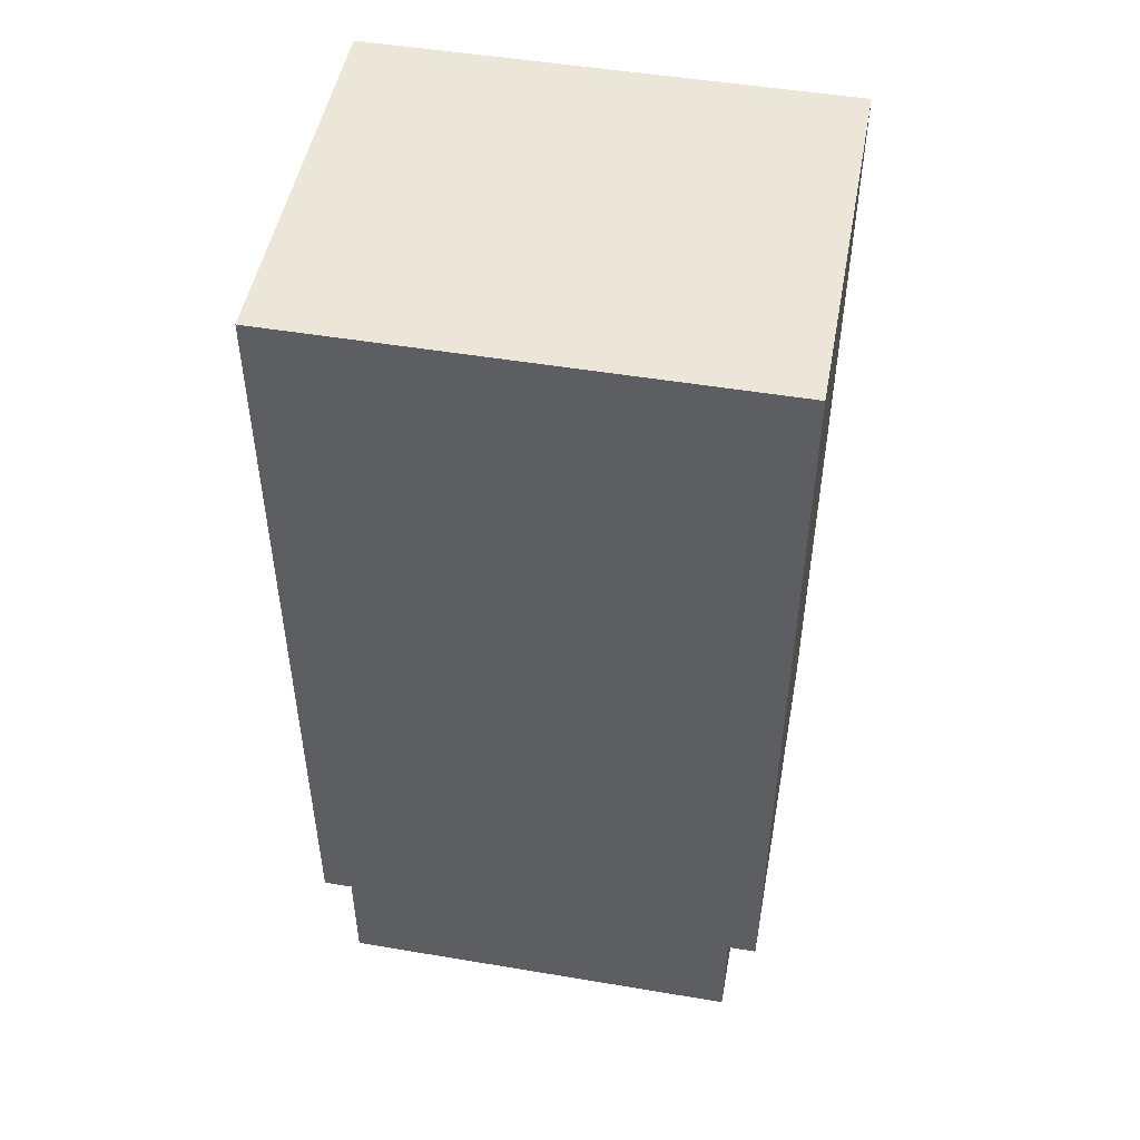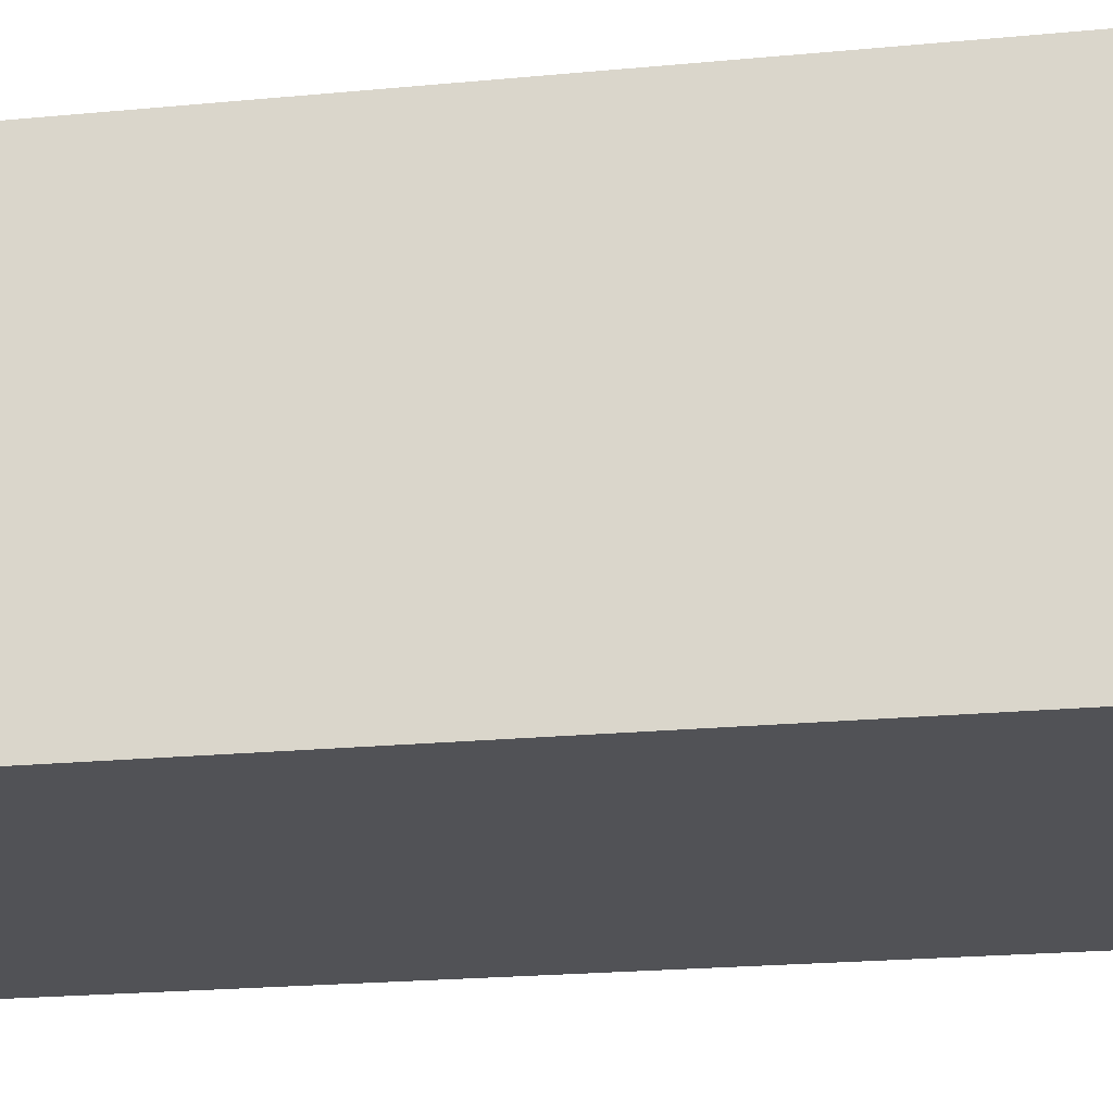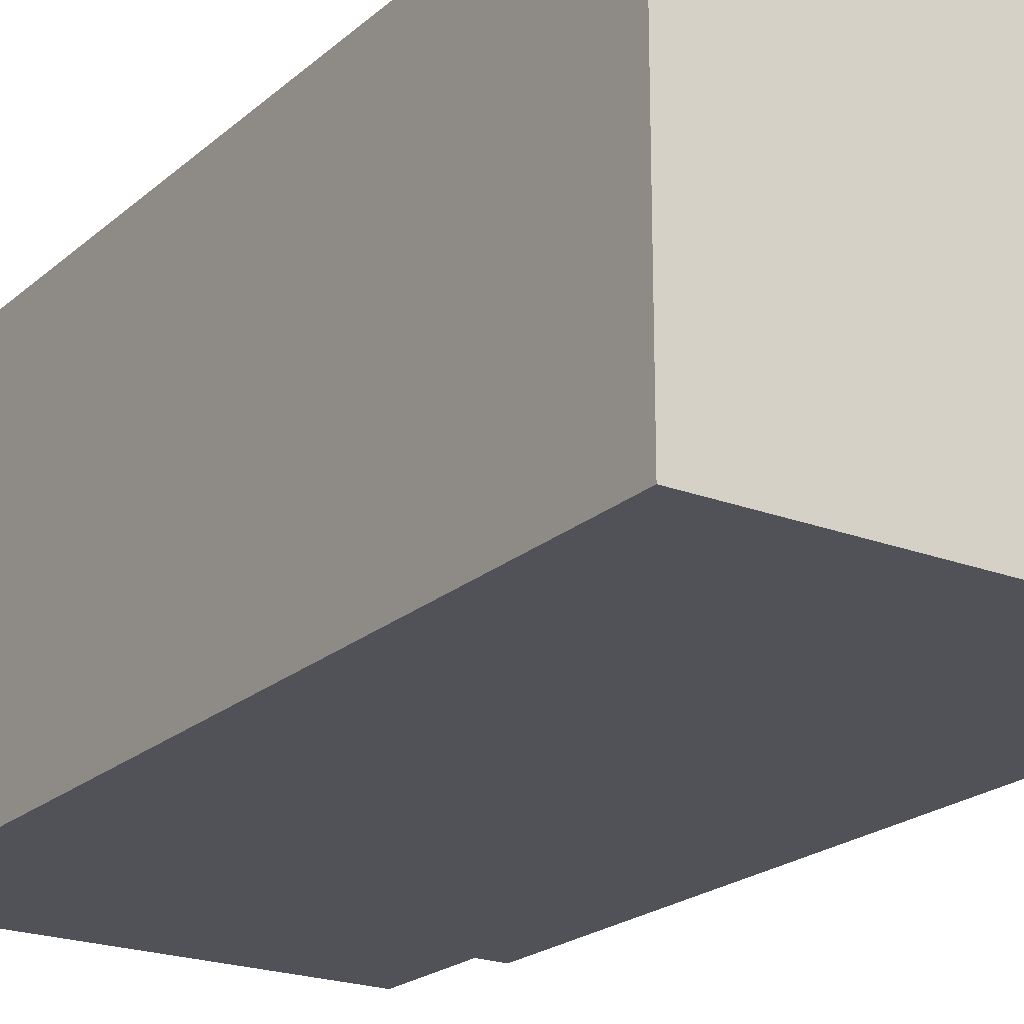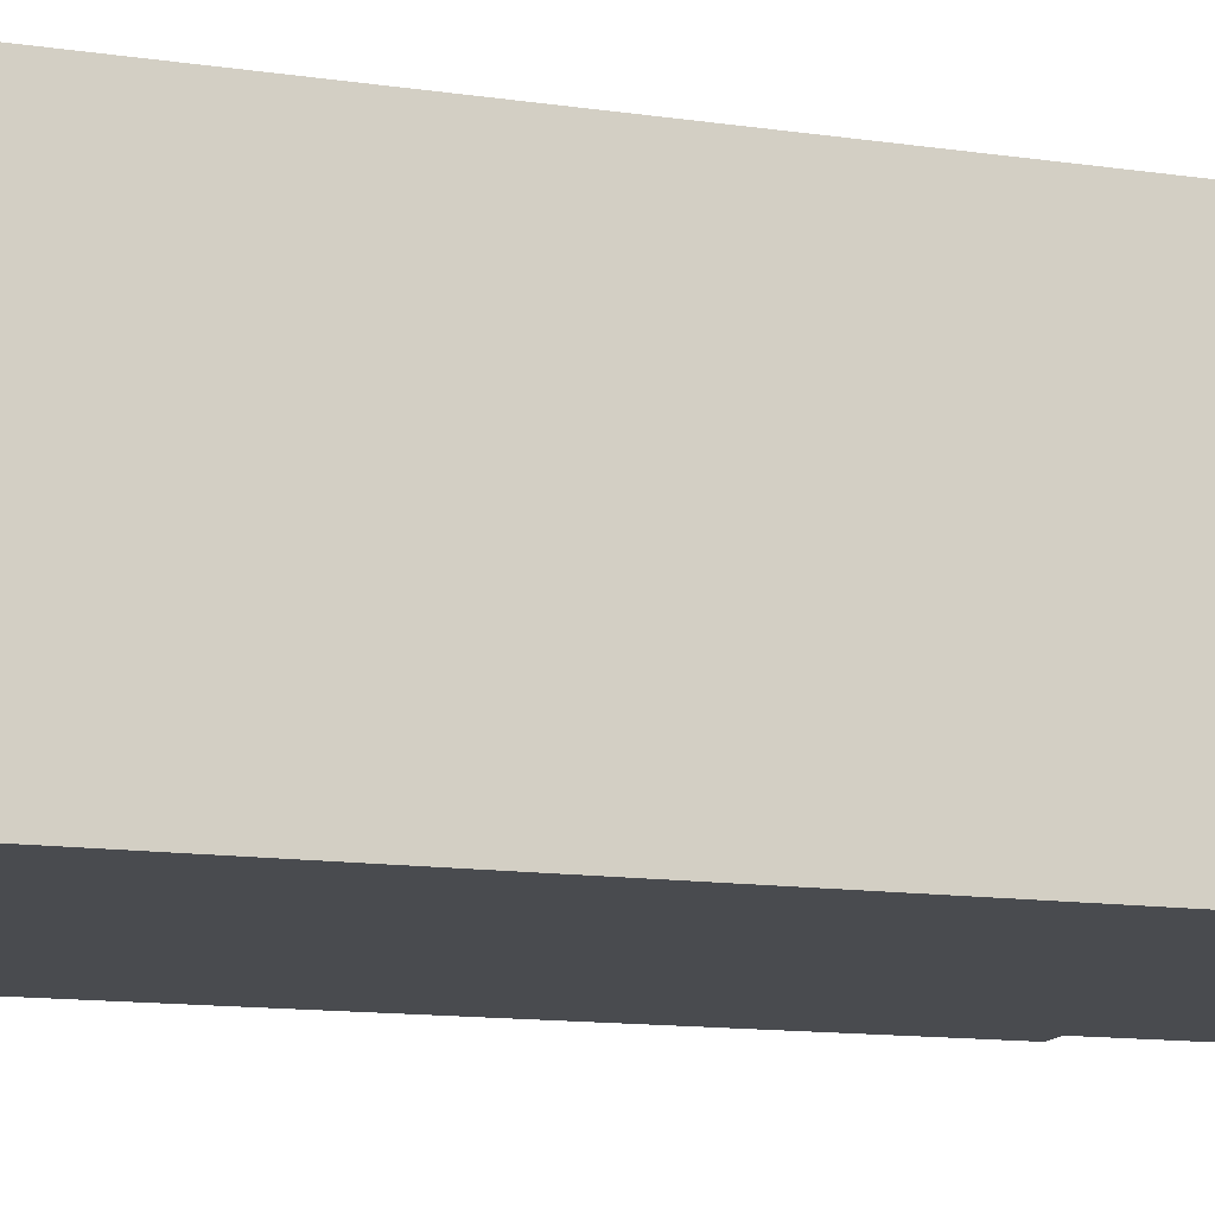
<metadata>
{"format":"obj","ext":"obj","renderer":"f3d","projection":"perspective","resolution":1024,"background":"white","views":[{"elev":49.5,"azim":-169.5,"up":"+Y"},{"elev":-21.2,"azim":-80.3,"up":"+Z"},{"elev":-21.5,"azim":145.9,"up":"+Z"},{"elev":-13.9,"azim":-107.4,"up":"+Z"}]}
</metadata>
<code>
o
v -0.8 0.4 0.6
v -0.8 0.4 0.4
v -0.8 0.4 -0.6
v -0.8 0.4 -0.7
v -0.8 0.8 0.2
v -0.8 0.8 -0.3
v -0.8 0.9 0.3
v -0.8 0.9 0.2
v -0.8 0.9 0
v -0.8 0.9 -0.1
v -0.8 0.9 -0.3
v -0.8 1.2 0.3
v -0.8 1.2 0.2
v -0.8 1.2 0
v -0.8 1.2 -0.1
v -0.8 1.2 -0.3
v -0.8 1.3 0.2
v -0.8 1.3 -0.3
v -0.8 1.4 -0.3
v -0.8 1.4 -0.4
v -0.8 1.7 0.2
v -0.8 1.7 -0.3
v -0.8 1.8 0.2
v -0.8 1.8 -0.4
v -0.8 1.9 0
v -0.8 1.9 -0.4
v -0.8 2 0.1
v -0.8 2 0
v -0.8 2 -0.4
v -0.8 2 -0.5
v -0.8 2.3 0.1
v -0.8 2.3 0
v -0.8 2.3 -0.4
v -0.8 2.3 -0.5
v -0.8 2.4 0
v -0.8 2.4 -0.4
v -0.8 2.5 0
v -0.8 2.5 -0.1
v -0.8 2.5 -0.5
v -0.8 2.5 -0.6
v -0.8 2.8 0
v -0.8 2.8 -0.1
v -0.8 2.8 -0.5
v -0.8 2.8 -0.6
v -0.8 2.9 -0.1
v -0.8 2.9 -0.5
v -0.8 3.1 0.4
v -0.8 3.1 -0.6
v -0.8 3.2 0.6
v -0.8 3.2 -0.7
v -0.7 0 0.5
v -0.7 0 -0.7
v -0.7 0.4 0.5
v -0.7 0.4 0.4
v -0.7 0.4 -0.6
v -0.7 0.4 -0.7
v 0.7 0 0.5
v 0.7 0 -0.7
v 0.7 0.4 0.5
v 0.7 0.4 0.4
v 0.7 0.4 -0.6
v 0.7 0.4 -0.7
v 0.8 0.4 0.6
v 0.8 0.4 0.4
v 0.8 0.4 -0.6
v 0.8 0.4 -0.7
v 0.8 0.7 0
v 0.8 0.7 -0.5
v 0.8 0.8 0
v 0.8 0.8 -0.2
v 0.8 0.8 -0.3
v 0.8 0.8 -0.5
v 0.8 0.8 -0.6
v 0.8 1.1 0
v 0.8 1.1 -0.2
v 0.8 1.1 -0.3
v 0.8 1.1 -0.5
v 0.8 1.1 -0.6
v 0.8 1.2 0
v 0.8 1.2 -0.5
v 0.8 1.3 0.1
v 0.8 1.3 0
v 0.8 1.6 0
v 0.8 1.6 -0.5
v 0.8 1.7 0.1
v 0.8 1.7 -0.5
v 0.8 1.8 0.2
v 0.8 1.8 -0.3
v 0.8 1.9 0.3
v 0.8 1.9 0.2
v 0.8 1.9 -0.3
v 0.8 1.9 -0.4
v 0.8 2.2 0.3
v 0.8 2.2 0.2
v 0.8 2.2 -0.3
v 0.8 2.2 -0.4
v 0.8 2.3 0.2
v 0.8 2.3 -0.3
v 0.8 2.4 0.4
v 0.8 2.4 0.3
v 0.8 2.4 -0.2
v 0.8 2.4 -0.3
v 0.8 2.7 0.4
v 0.8 2.7 0.3
v 0.8 2.7 -0.2
v 0.8 2.7 -0.3
v 0.8 2.8 0.3
v 0.8 2.8 -0.2
v 0.8 3.1 0.4
v 0.8 3.1 -0.6
v 0.8 3.2 0.6
v 0.8 3.2 -0.7
v -0.8 0.4 0.6
v -0.8 3.2 0.6
v -0.7 0.4 0.6
v -0.7 2.4 0.6
v -0.7 2.8 0.6
v -0.7 3.1 0.6
v -0.6 1.9 0.6
v -0.6 2.2 0.6
v -0.6 2.4 0.6
v -0.6 2.8 0.6
v -0.6 2.9 0.6
v -0.5 1.8 0.6
v -0.5 1.9 0.6
v -0.5 2.2 0.6
v -0.5 2.3 0.6
v -0.4 1.2 0.6
v -0.4 1.7 0.6
v -0.3 0.6 0.6
v -0.3 0.7 0.6
v -0.3 1 0.6
v -0.3 1.1 0.6
v -0.3 1.2 0.6
v -0.3 1.6 0.6
v 0 0.7 0.6
v 0 1 0.6
v 0 1.8 0.6
v 0 1.9 0.6
v 0 2.2 0.6
v 0 2.3 0.6
v 0 2.4 0.6
v 0 2.8 0.6
v 0 2.9 0.6
v 0.1 0.7 0.6
v 0.1 1 0.6
v 0.1 1.9 0.6
v 0.1 2.2 0.6
v 0.1 2.4 0.6
v 0.1 2.8 0.6
v 0.3 1.6 0.6
v 0.3 1.7 0.6
v 0.4 0.6 0.6
v 0.4 0.7 0.6
v 0.4 1 0.6
v 0.4 1.1 0.6
v 0.5 0.4 0.6
v 0.5 0.7 0.6
v 0.5 0.9 0.6
v 0.5 1 0.6
v 0.5 2.5 0.6
v 0.5 2.6 0.6
v 0.5 3.1 0.6
v 0.6 1.1 0.6
v 0.6 1.2 0.6
v 0.6 1.4 0.6
v 0.6 1.5 0.6
v 0.6 1.6 0.6
v 0.6 1.7 0.6
v 0.6 1.8 0.6
v 0.6 1.9 0.6
v 0.6 2 0.6
v 0.6 2.1 0.6
v 0.6 2.2 0.6
v 0.6 2.3 0.6
v 0.6 2.5 0.6
v 0.6 2.6 0.6
v 0.7 0.7 0.6
v 0.7 0.9 0.6
v 0.7 1.1 0.6
v 0.7 1.2 0.6
v 0.7 1.4 0.6
v 0.7 1.5 0.6
v 0.7 1.6 0.6
v 0.7 1.7 0.6
v 0.7 1.8 0.6
v 0.7 1.9 0.6
v 0.7 2 0.6
v 0.7 2.1 0.6
v 0.7 2.2 0.6
v 0.7 2.3 0.6
v 0.7 2.5 0.6
v 0.7 2.6 0.6
v 0.8 0.4 0.6
v 0.8 3.2 0.6
v -0.7 0 0.5
v -0.7 0.4 0.5
v 0.5 0.4 0.5
v 0.7 0 0.5
v 0.7 0.4 0.5
v -0.8 0.4 -0.7
v -0.8 3.2 -0.7
v -0.7 0 -0.7
v -0.7 0.4 -0.7
v -0.7 0.6 -0.7
v -0.7 3.1 -0.7
v -0.6 0.4 -0.7
v -0.6 0.6 -0.7
v -0.6 0.7 -0.7
v -0.6 1.3 -0.7
v -0.6 1.4 -0.7
v -0.5 0.6 -0.7
v -0.5 0.7 -0.7
v -0.5 0.8 -0.7
v -0.5 1.6 -0.7
v -0.5 2.1 -0.7
v -0.4 1.5 -0.7
v -0.4 1.6 -0.7
v -0.4 2.1 -0.7
v -0.4 2.2 -0.7
v -0.3 0.4 -0.7
v -0.3 0.7 -0.7
v -0.2 0.4 -0.7
v -0.2 0.7 -0.7
v -0.1 2.3 -0.7
v -0.1 2.8 -0.7
v 0 2.3 -0.7
v 0 2.8 -0.7
v 0 2.9 -0.7
v 0.4 0.7 -0.7
v 0.4 0.8 -0.7
v 0.4 0.9 -0.7
v 0.4 1.3 -0.7
v 0.5 0.9 -0.7
v 0.5 1.4 -0.7
v 0.5 1.5 -0.7
v 0.5 1.6 -0.7
v 0.5 2.1 -0.7
v 0.5 2.2 -0.7
v 0.6 1.6 -0.7
v 0.6 2.1 -0.7
v 0.6 2.3 -0.7
v 0.6 2.8 -0.7
v 0.6 2.9 -0.7
v 0.7 0 -0.7
v 0.7 0.4 -0.7
v 0.7 2.3 -0.7
v 0.7 2.8 -0.7
v 0.7 3.1 -0.7
v 0.8 0.4 -0.7
v 0.8 3.2 -0.7
v -0.7 0 0.5
v 0.7 0 0.5
v -0.7 0 -0.7
v 0.7 0 -0.7
v -0.8 0.4 0.6
v -0.7 0.4 0.6
v 0.5 0.4 0.6
v 0.8 0.4 0.6
v -0.7 0.4 0.5
v 0.5 0.4 0.5
v 0.7 0.4 0.5
v -0.8 0.4 0.4
v -0.7 0.4 0.4
v 0.7 0.4 0.4
v 0.8 0.4 0.4
v -0.8 0.4 -0.6
v -0.7 0.4 -0.6
v 0.7 0.4 -0.6
v 0.8 0.4 -0.6
v -0.8 0.4 -0.7
v -0.7 0.4 -0.7
v 0.7 0.4 -0.7
v 0.8 0.4 -0.7
v -0.8 3.2 0.6
v 0.8 3.2 0.6
v -0.6 3.2 0.4
v 0.6 3.2 0.4
v 0.4 3.2 0.3
v 0.5 3.2 0.3
v 0.5 3.2 0.2
v 0.6 3.2 0.2
v 0.1 3.2 0.1
v 0.3 3.2 0.1
v 0.4 3.2 0.1
v 0.5 3.2 0.1
v -0.2 3.2 0
v 0 3.2 0
v 0.2 3.2 0
v 0.3 3.2 0
v 0.5 3.2 0
v 0.6 3.2 0
v -0.5 3.2 -0.1
v -0.3 3.2 -0.1
v -0.4 3.2 -0.2
v -0.3 3.2 -0.2
v -0.2 3.2 -0.2
v -0.1 3.2 -0.2
v 0.1 3.2 -0.2
v 0.2 3.2 -0.2
v -0.4 3.2 -0.3
v -0.3 3.2 -0.3
v -0.1 3.2 -0.3
v 0 3.2 -0.3
v -0.5 3.2 -0.4
v -0.3 3.2 -0.4
v -0.6 3.2 -0.5
v 0.6 3.2 -0.5
v -0.8 3.2 -0.7
v 0.8 3.2 -0.7
f 5 3 2
f 6 3 5
f 7 5 2
f 8 6 5
f 8 5 7
f 9 6 8
f 10 6 9
f 11 3 6
f 11 6 10
f 12 7 2
f 12 8 7
f 13 9 8
f 13 8 12
f 14 10 9
f 14 9 13
f 15 11 10
f 15 10 14
f 16 3 11
f 16 11 15
f 17 13 12
f 17 15 14
f 17 16 15
f 17 14 13
f 18 3 16
f 18 16 17
f 19 18 17
f 19 3 18
f 20 3 19
f 21 17 12
f 21 19 17
f 22 20 19
f 22 19 21
f 23 21 12
f 23 22 21
f 24 3 20
f 24 22 23
f 24 20 22
f 25 24 23
f 26 3 24
f 26 24 25
f 27 25 23
f 28 26 25
f 28 25 27
f 29 3 26
f 29 26 28
f 30 3 29
f 31 28 27
f 31 27 23
f 32 29 28
f 32 28 31
f 33 30 29
f 33 29 32
f 34 3 30
f 34 30 33
f 35 33 32
f 35 32 31
f 36 34 33
f 36 33 35
f 37 35 31
f 37 36 35
f 38 36 37
f 39 3 34
f 39 36 38
f 39 34 36
f 40 4 3
f 40 3 39
f 41 38 37
f 41 37 31
f 42 39 38
f 42 38 41
f 43 40 39
f 43 39 42
f 44 4 40
f 44 40 43
f 45 43 42
f 45 42 41
f 46 44 43
f 46 43 45
f 47 2 1
f 47 41 31
f 47 46 45
f 47 31 23
f 47 45 41
f 47 23 12
f 47 12 2
f 48 44 46
f 48 46 47
f 48 4 44
f 49 47 1
f 49 48 47
f 50 4 48
f 50 48 49
f 53 52 51
f 54 52 53
f 55 52 54
f 56 52 55
f 57 58 59
f 59 58 60
f 60 58 61
f 61 58 62
f 64 65 67
f 67 65 68
f 64 67 69
f 67 68 69
f 69 68 70
f 70 68 71
f 68 65 72
f 71 68 72
f 65 66 73
f 72 65 73
f 64 69 74
f 69 70 74
f 70 71 75
f 74 70 75
f 71 72 76
f 75 71 76
f 72 73 77
f 76 72 77
f 73 66 78
f 77 73 78
f 74 75 79
f 64 74 79
f 76 77 79
f 75 76 79
f 77 78 80
f 79 77 80
f 64 79 81
f 79 80 81
f 81 80 82
f 81 82 83
f 82 80 83
f 80 78 84
f 83 80 84
f 81 83 85
f 64 81 85
f 83 84 85
f 84 78 86
f 85 84 86
f 64 85 87
f 85 86 87
f 87 86 88
f 64 87 89
f 87 88 90
f 89 87 90
f 88 86 91
f 90 88 91
f 91 86 92
f 89 90 93
f 64 89 93
f 90 91 94
f 93 90 94
f 91 92 95
f 94 91 95
f 92 86 96
f 95 92 96
f 94 95 97
f 93 94 97
f 95 96 98
f 97 95 98
f 63 64 99
f 93 97 99
f 97 98 99
f 64 93 99
f 99 98 100
f 100 98 101
f 98 96 102
f 101 98 102
f 63 99 103
f 99 100 103
f 100 101 104
f 103 100 104
f 101 102 105
f 104 101 105
f 102 96 106
f 105 102 106
f 104 105 107
f 103 104 107
f 105 106 108
f 107 105 108
f 63 103 109
f 103 107 109
f 107 108 109
f 108 106 110
f 109 108 110
f 78 66 110
f 106 96 110
f 96 86 110
f 86 78 110
f 63 109 111
f 109 110 111
f 110 66 112
f 111 110 112
f 115 114 113
f 116 114 115
f 117 114 116
f 118 114 117
f 119 116 115
f 120 116 119
f 121 117 116
f 121 116 120
f 122 118 117
f 122 117 121
f 123 118 122
f 124 119 115
f 125 120 119
f 125 119 124
f 126 121 120
f 126 120 125
f 126 122 121
f 127 122 126
f 128 124 115
f 129 124 128
f 130 128 115
f 131 128 130
f 132 128 131
f 133 128 132
f 134 129 128
f 134 128 133
f 135 129 134
f 136 131 130
f 136 132 131
f 137 133 132
f 137 132 136
f 138 125 124
f 138 124 129
f 139 126 125
f 139 125 138
f 140 127 126
f 140 126 139
f 141 122 127
f 141 127 140
f 142 122 141
f 143 123 122
f 143 122 142
f 144 118 123
f 144 123 143
f 145 137 136
f 145 136 130
f 146 133 137
f 146 137 145
f 147 140 139
f 147 139 138
f 148 142 141
f 148 140 147
f 148 141 140
f 149 143 142
f 149 142 148
f 150 144 143
f 150 143 149
f 151 129 135
f 151 135 134
f 151 134 133
f 152 148 147
f 152 129 151
f 152 147 138
f 152 150 149
f 152 138 129
f 152 149 148
f 153 145 130
f 153 130 115
f 154 146 145
f 154 145 153
f 155 133 146
f 155 146 154
f 156 151 133
f 156 133 155
f 156 152 151
f 157 154 153
f 157 153 115
f 158 155 154
f 158 154 157
f 159 155 158
f 160 156 155
f 160 155 159
f 161 152 156
f 161 156 160
f 161 150 152
f 162 150 161
f 163 114 118
f 163 150 162
f 163 144 150
f 163 118 144
f 164 160 159
f 164 161 160
f 165 161 164
f 166 161 165
f 167 161 166
f 168 161 167
f 169 161 168
f 170 161 169
f 171 161 170
f 172 161 171
f 173 161 172
f 174 161 173
f 175 161 174
f 176 162 161
f 176 161 175
f 177 163 162
f 177 162 176
f 178 158 157
f 178 159 158
f 179 164 159
f 179 159 178
f 180 165 164
f 180 164 179
f 181 166 165
f 181 165 180
f 182 167 166
f 182 166 181
f 183 168 167
f 183 167 182
f 184 169 168
f 184 168 183
f 185 170 169
f 185 169 184
f 186 171 170
f 186 170 185
f 187 172 171
f 187 171 186
f 188 173 172
f 188 172 187
f 189 174 173
f 189 173 188
f 190 175 174
f 190 174 189
f 191 176 175
f 191 175 190
f 192 177 176
f 192 176 191
f 193 163 177
f 193 177 192
f 194 189 188
f 194 192 191
f 194 193 192
f 194 188 187
f 194 187 186
f 194 186 185
f 194 185 184
f 194 184 183
f 194 183 182
f 194 182 181
f 194 181 180
f 194 180 179
f 194 179 178
f 194 178 157
f 194 191 190
f 194 190 189
f 195 163 193
f 195 193 194
f 195 114 163
f 198 197 196
f 199 198 196
f 200 198 199
f 201 202 204
f 204 202 205
f 205 202 206
f 203 204 207
f 204 205 207
f 205 206 208
f 207 205 208
f 208 206 209
f 209 206 210
f 210 206 211
f 207 208 212
f 208 209 212
f 209 210 213
f 212 209 213
f 213 210 214
f 211 206 215
f 215 206 216
f 211 215 217
f 215 216 218
f 217 215 218
f 216 206 219
f 218 216 219
f 219 206 220
f 203 207 221
f 207 212 221
f 212 213 221
f 213 214 222
f 221 213 222
f 203 221 223
f 221 222 223
f 222 214 224
f 223 222 224
f 220 206 225
f 225 206 226
f 220 225 227
f 225 226 227
f 226 206 228
f 227 226 228
f 228 206 229
f 224 214 230
f 223 224 230
f 214 210 231
f 230 214 231
f 231 210 232
f 210 211 233
f 232 210 233
f 231 232 234
f 230 231 234
f 232 233 234
f 233 211 235
f 234 233 235
f 211 217 235
f 217 218 236
f 235 217 236
f 218 219 237
f 236 218 237
f 219 220 238
f 237 219 238
f 227 228 239
f 238 220 239
f 220 227 239
f 236 237 240
f 235 236 240
f 234 235 240
f 237 238 240
f 238 239 241
f 240 238 241
f 239 228 242
f 241 239 242
f 228 229 243
f 242 228 243
f 229 206 244
f 243 229 244
f 203 223 245
f 223 230 246
f 245 223 246
f 230 234 246
f 240 241 246
f 241 242 246
f 234 240 246
f 242 243 247
f 246 242 247
f 243 244 248
f 247 243 248
f 206 202 249
f 248 244 249
f 244 206 249
f 247 248 250
f 248 249 250
f 246 247 250
f 249 202 251
f 250 249 251
f 254 253 252
f 255 253 254
f 260 257 256
f 260 258 257
f 261 259 258
f 261 258 260
f 262 259 261
f 263 260 256
f 264 260 263
f 265 259 262
f 266 259 265
f 267 264 263
f 268 264 267
f 269 266 265
f 270 266 269
f 271 268 267
f 272 268 271
f 273 270 269
f 274 270 273
f 275 276 277
f 277 276 278
f 277 278 279
f 279 278 280
f 279 280 281
f 280 278 281
f 278 276 282
f 281 278 282
f 277 279 283
f 283 279 284
f 279 281 285
f 284 279 285
f 281 282 285
f 285 282 286
f 277 283 287
f 287 283 288
f 283 284 289
f 284 285 290
f 289 284 290
f 285 286 290
f 286 282 291
f 290 286 291
f 282 276 292
f 291 282 292
f 277 287 293
f 293 287 294
f 293 294 295
f 294 287 296
f 295 294 296
f 287 288 297
f 296 287 297
f 297 288 298
f 288 283 299
f 283 289 299
f 290 291 300
f 299 289 300
f 289 290 300
f 291 292 300
f 296 297 301
f 297 298 301
f 295 296 301
f 293 295 301
f 301 298 302
f 298 288 303
f 302 298 303
f 288 299 304
f 303 288 304
f 299 300 304
f 301 302 305
f 293 301 305
f 277 293 305
f 302 303 306
f 305 302 306
f 303 304 306
f 275 277 307
f 277 305 307
f 305 306 307
f 306 304 308
f 307 306 308
f 304 300 308
f 300 292 308
f 292 276 308
f 275 307 309
f 307 308 309
f 308 276 310
f 309 308 310

</code>
